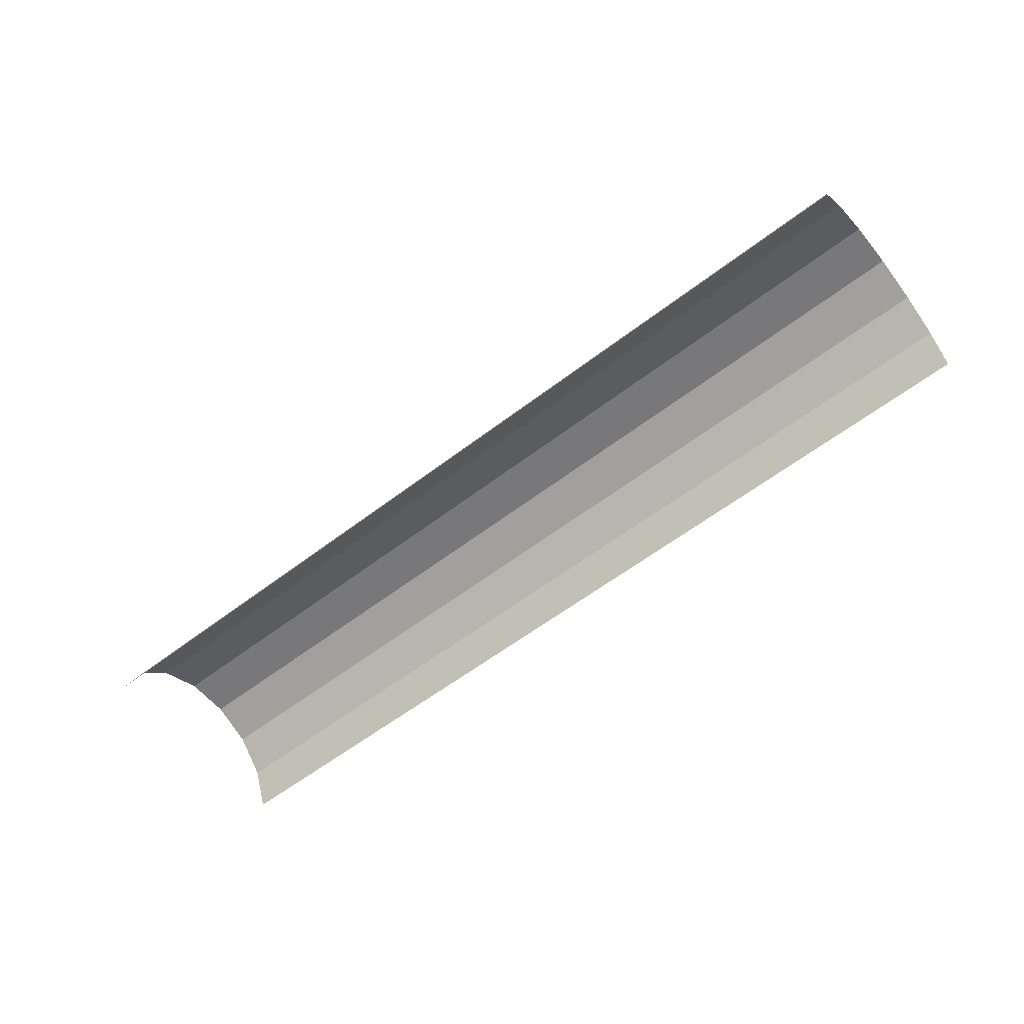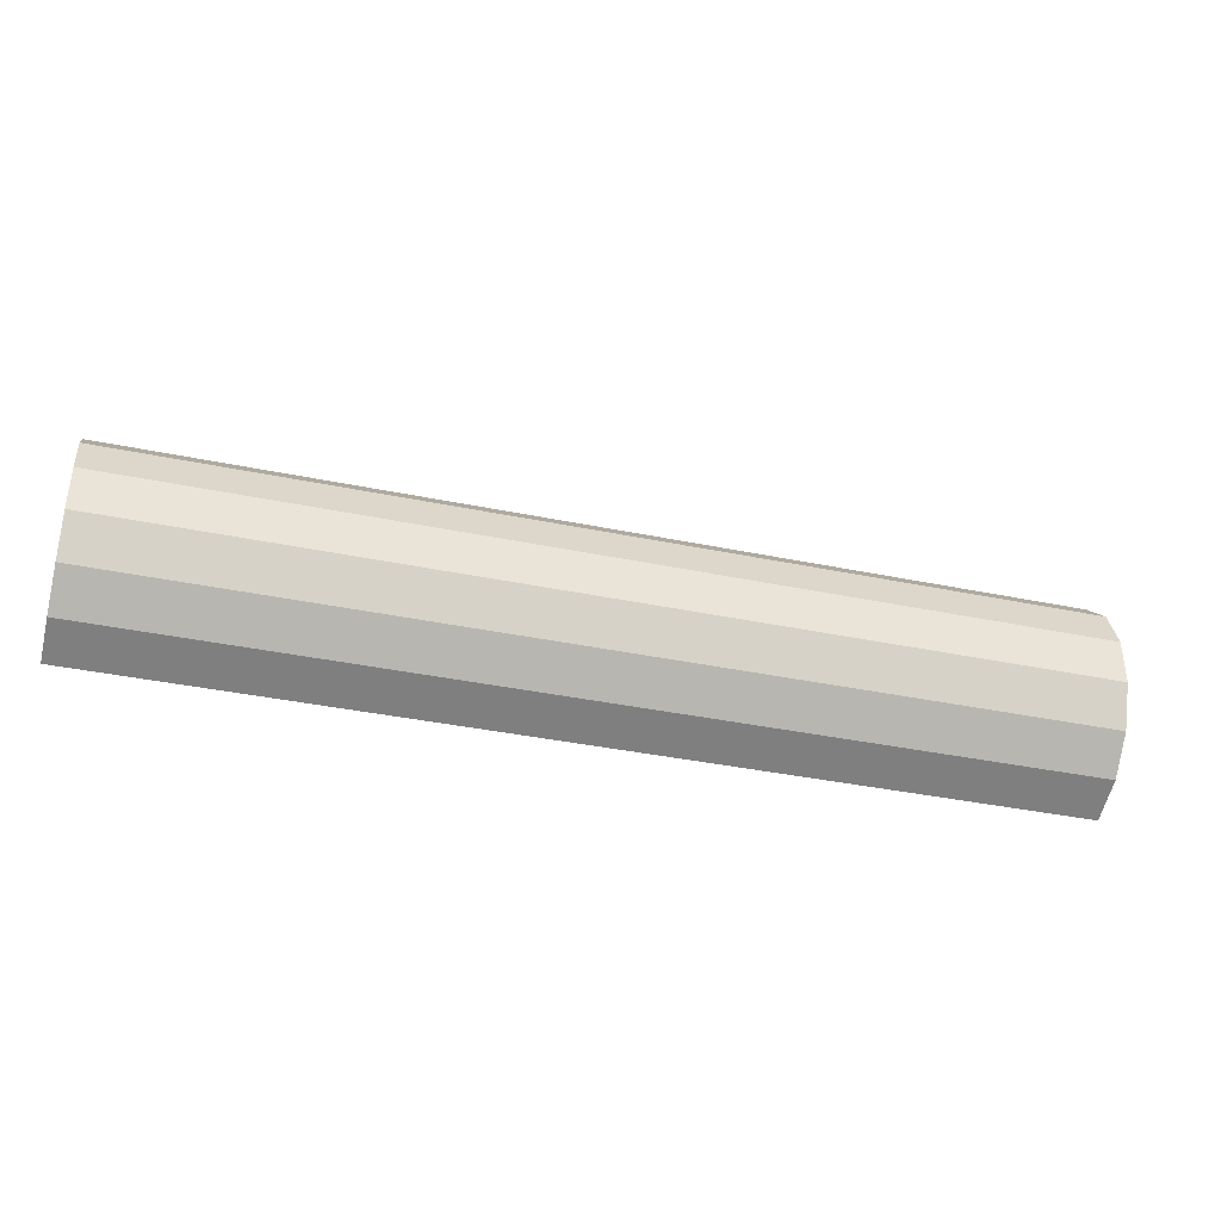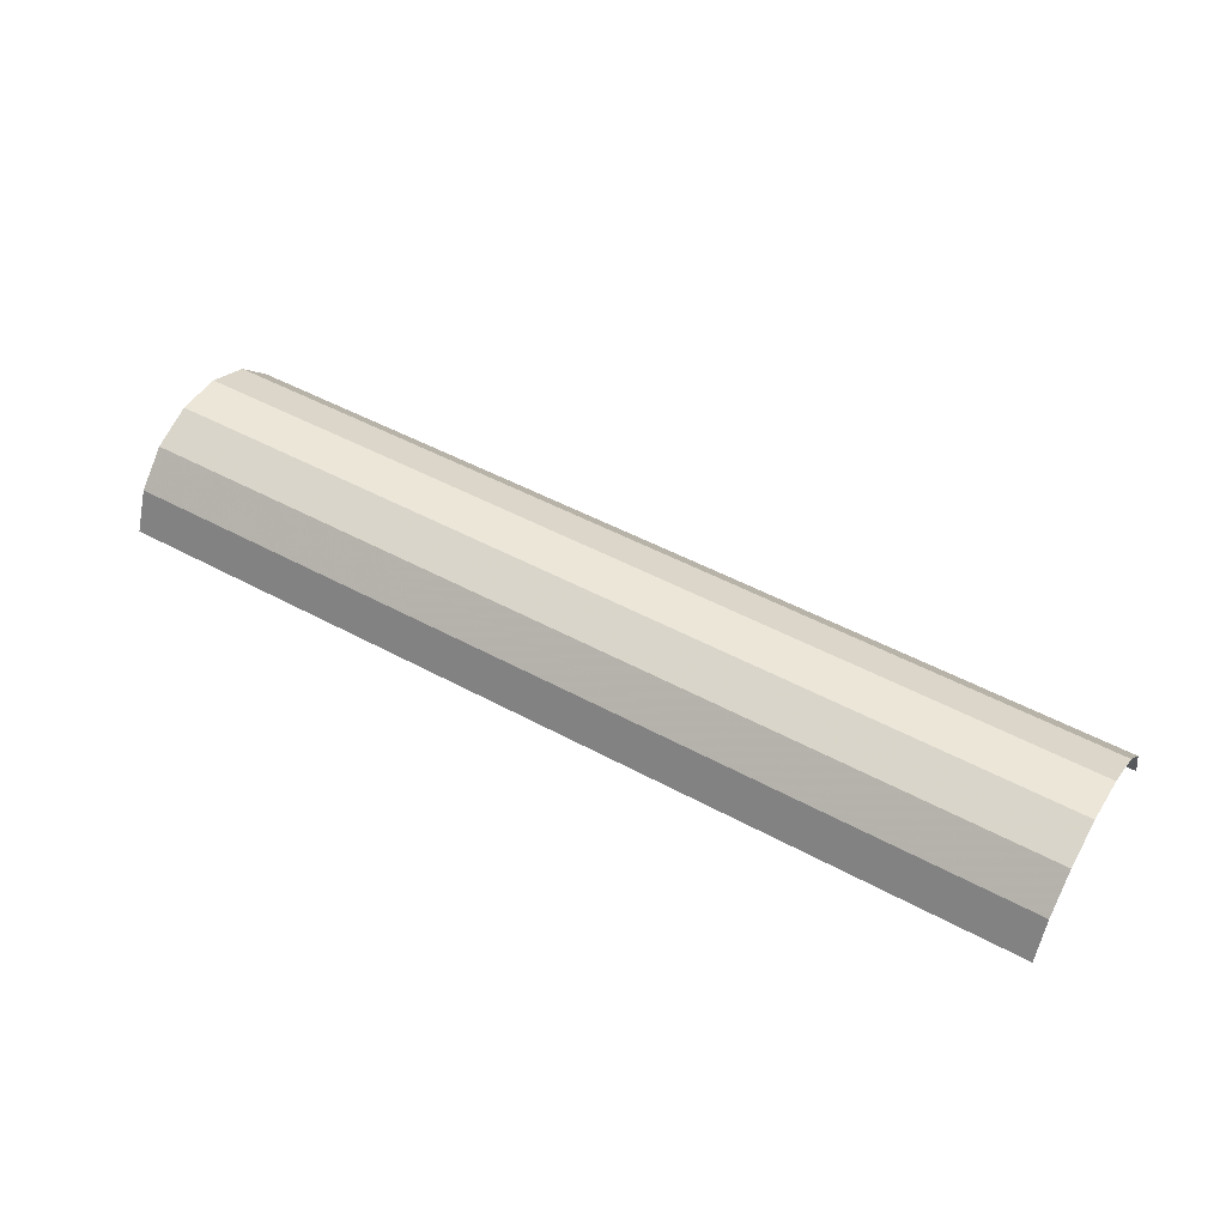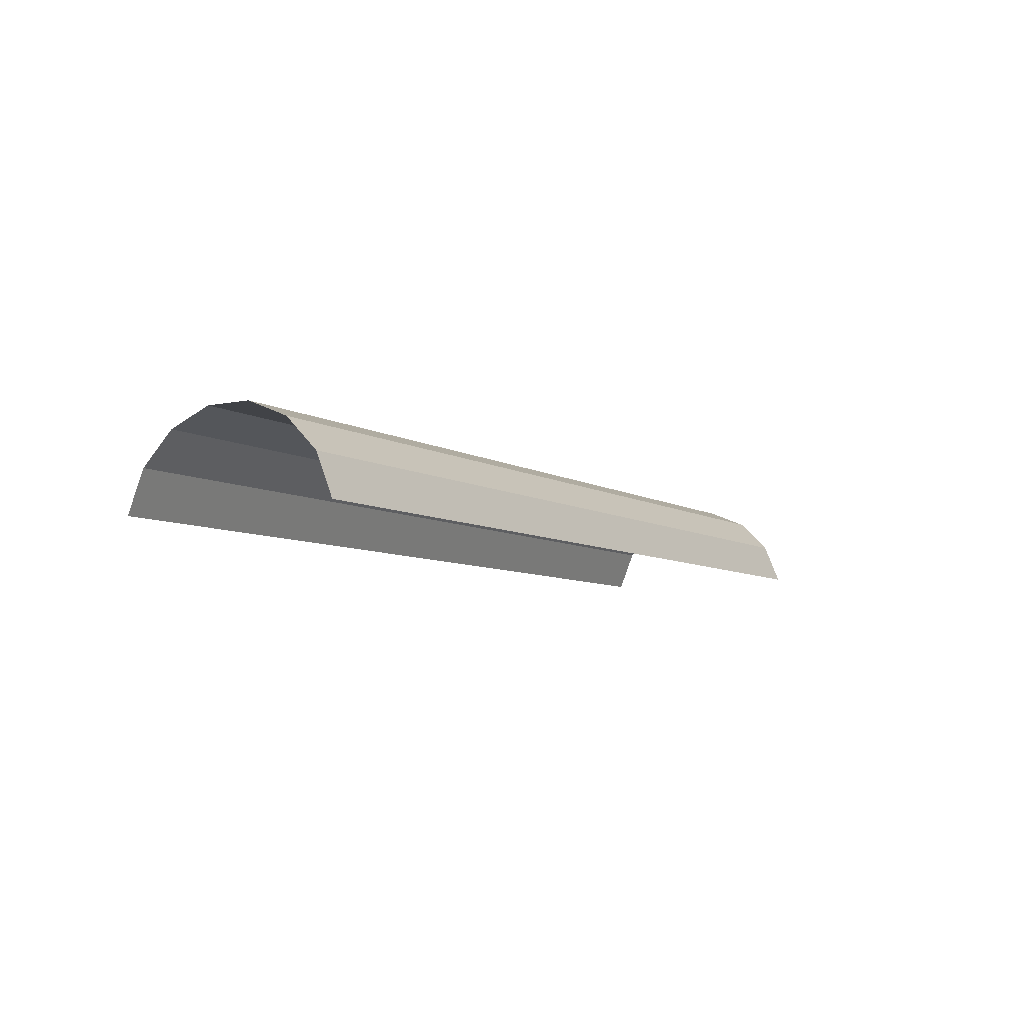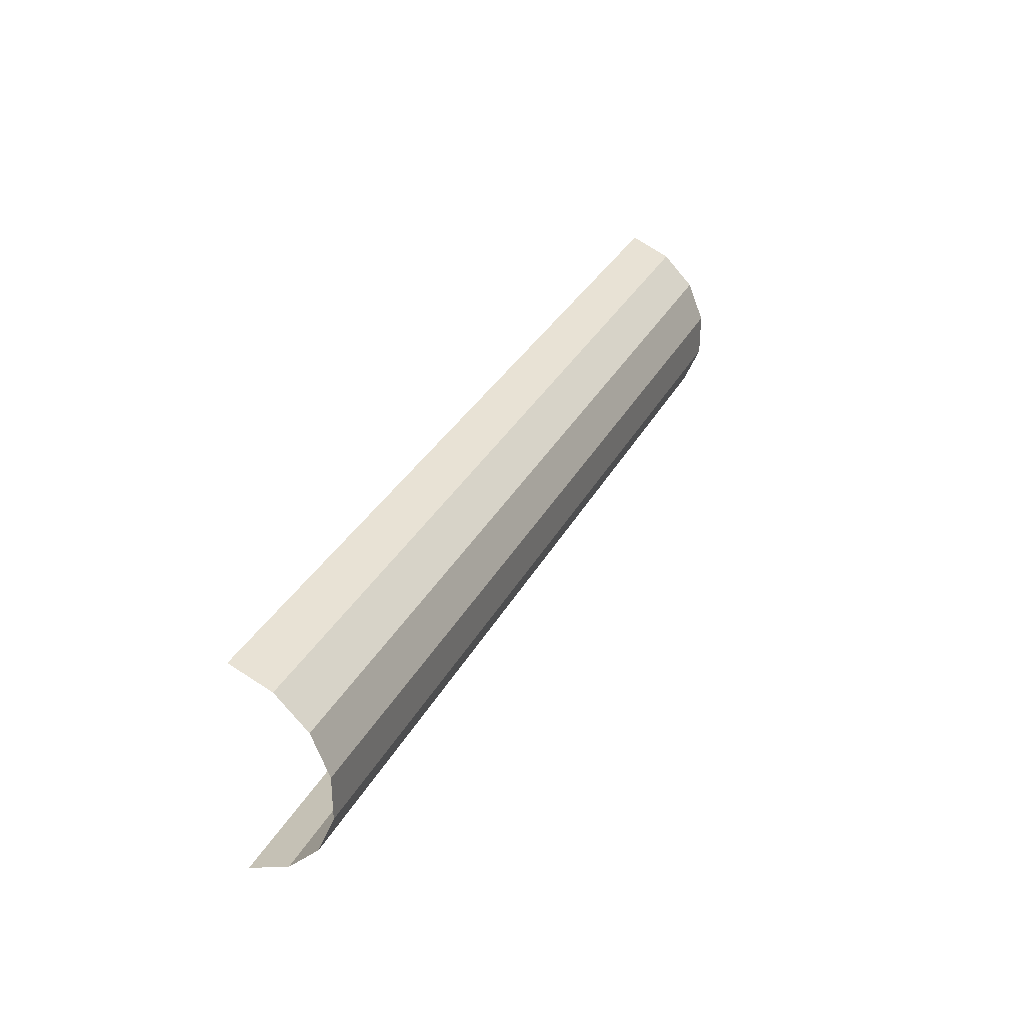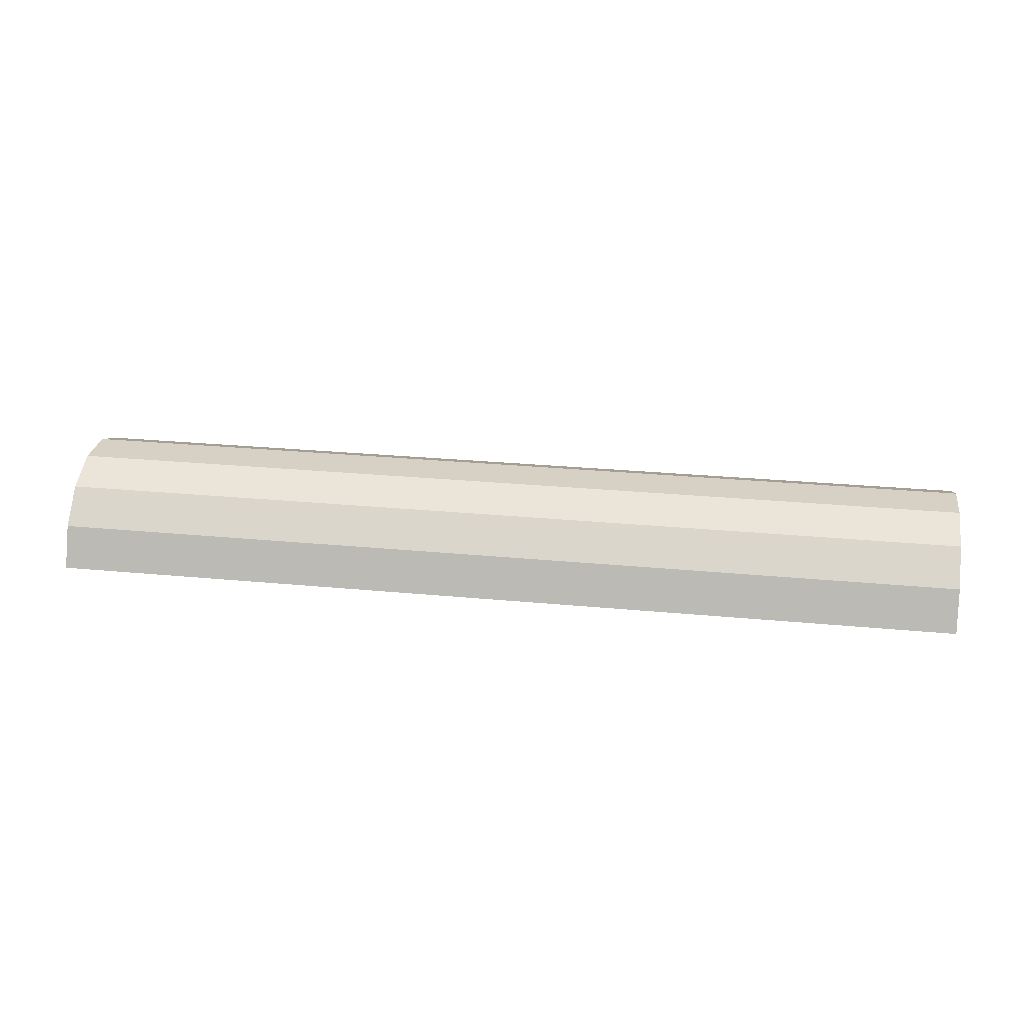
<metadata>
{"format":"obj","ext":"obj","renderer":"f3d","projection":"perspective","resolution":1024,"background":"white","views":[{"elev":-57.6,"azim":-141.3,"up":"+Y"},{"elev":-37.5,"azim":165.1,"up":"+Z"},{"elev":48.9,"azim":-148.9,"up":"+Y"},{"elev":-7.0,"azim":-58.6,"up":"+Y"},{"elev":32.4,"azim":114.1,"up":"+Z"},{"elev":26.9,"azim":-171.5,"up":"+Y"}]}
</metadata>
<code>
v -1600 243 -1.002e+04
v -5696 243 -1.002e+04
v -5696 60.63 -1.01e+04
v -1600 60.63 -1.01e+04
v -1600 243 -1.002e+04
v -5696 60.63 -1.01e+04
v -1600 60.63 -9104
v -5696 60.63 -9104
v -5696 243 -9179
v -1600 243 -9179
v -1600 60.63 -9104
v -5696 243 -9179
v -1600 458 -9699
v -5696 458 -9699
v -5696 382.5 -9881
v -1600 382.5 -9881
v -1600 458 -9699
v -5696 382.5 -9881
v -1600 382.5 -9319
v -5696 382.5 -9319
v -5696 458 -9501
v -1600 458 -9501
v -1600 382.5 -9319
v -5696 458 -9501
v -1600 382.5 -9881
v -5696 382.5 -9881
v -5696 243 -1.002e+04
v -1600 243 -1.002e+04
v -1600 382.5 -9881
v -5696 243 -1.002e+04
v -1600 243 -9179
v -5696 243 -9179
v -5696 382.5 -9319
v -1600 382.5 -9319
v -1600 243 -9179
v -5696 382.5 -9319
v -1600 458 -9501
v -5696 458 -9501
v -5696 458 -9699
v -1600 458 -9699
v -1600 458 -9501
v -5696 458 -9699
f 1 2 3
f 4 5 6
f 7 8 9
f 10 11 12
f 13 14 15
f 16 17 18
f 19 20 21
f 22 23 24
f 25 26 27
f 28 29 30
f 31 32 33
f 34 35 36
f 37 38 39
f 40 41 42

</code>
